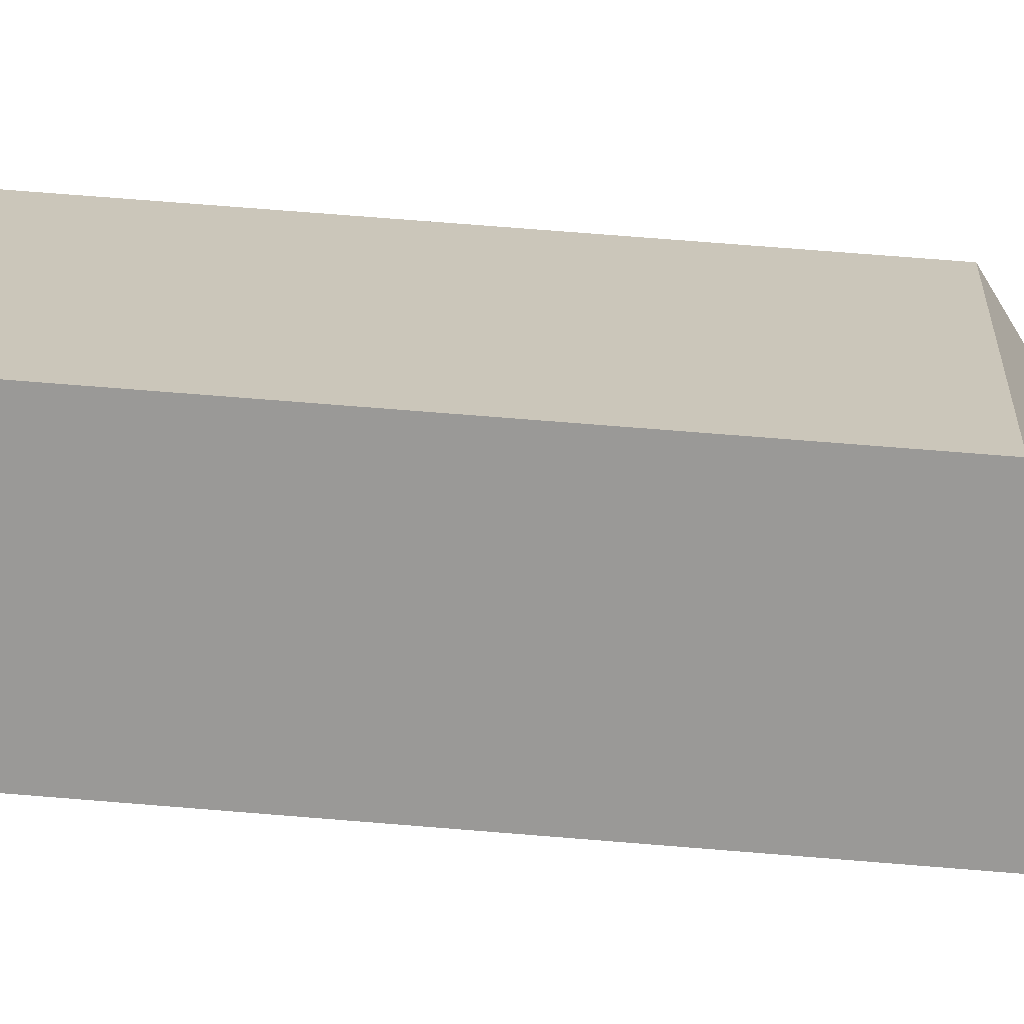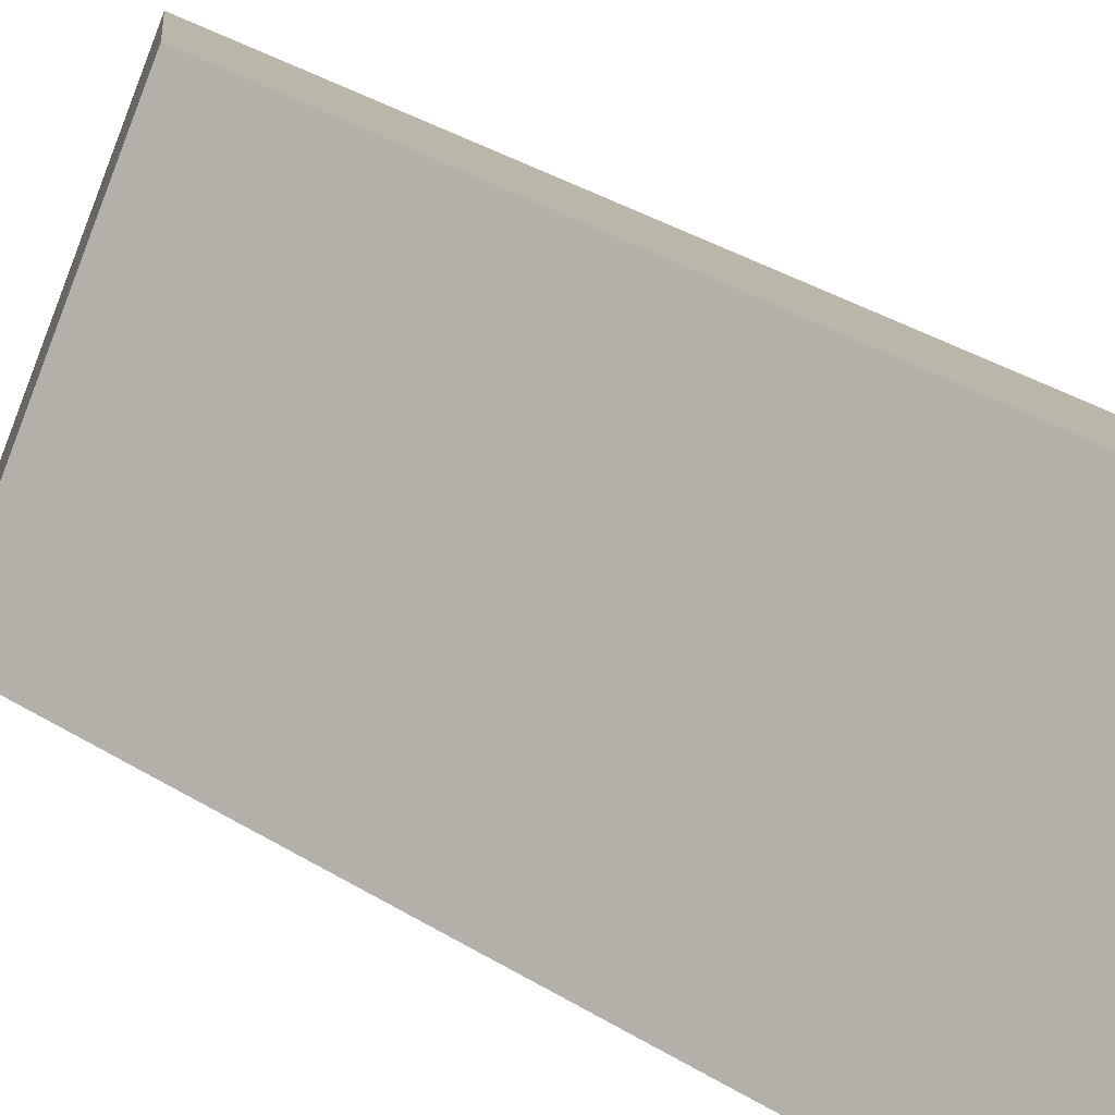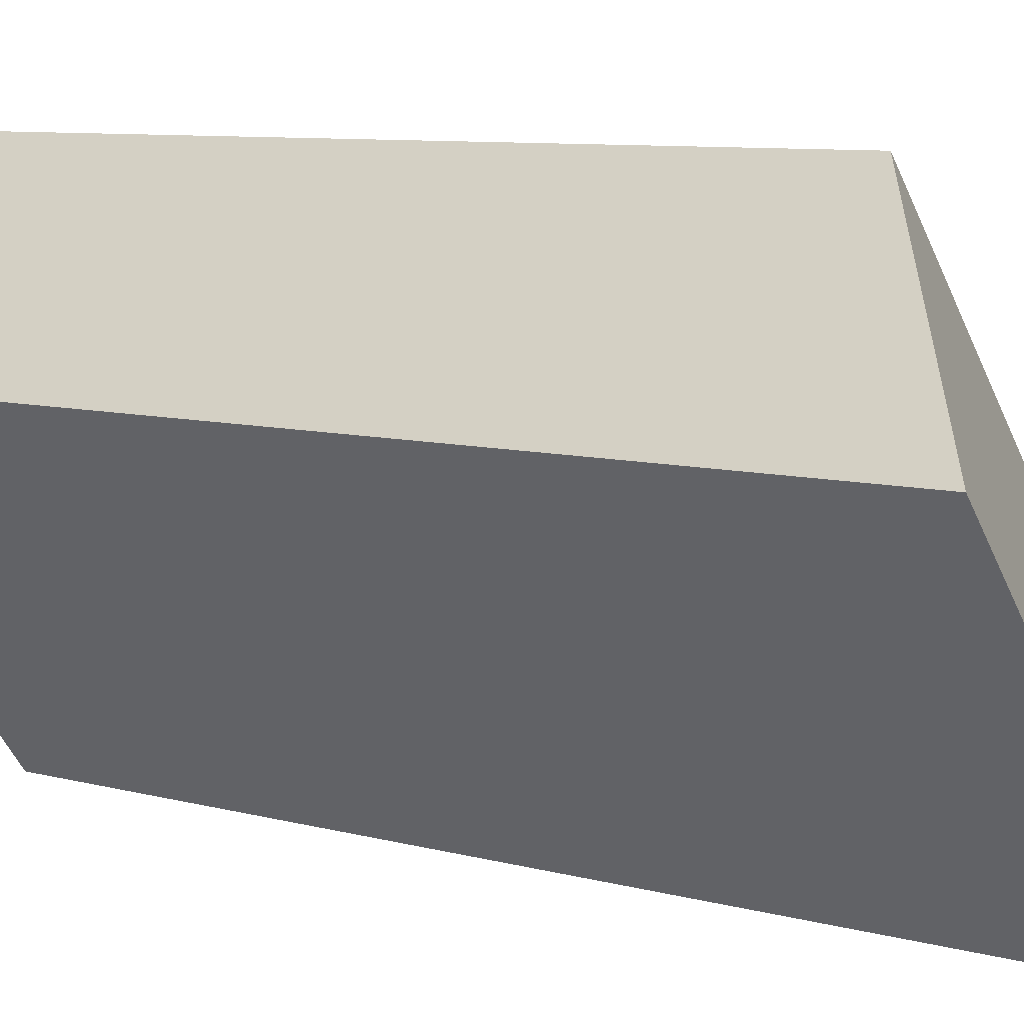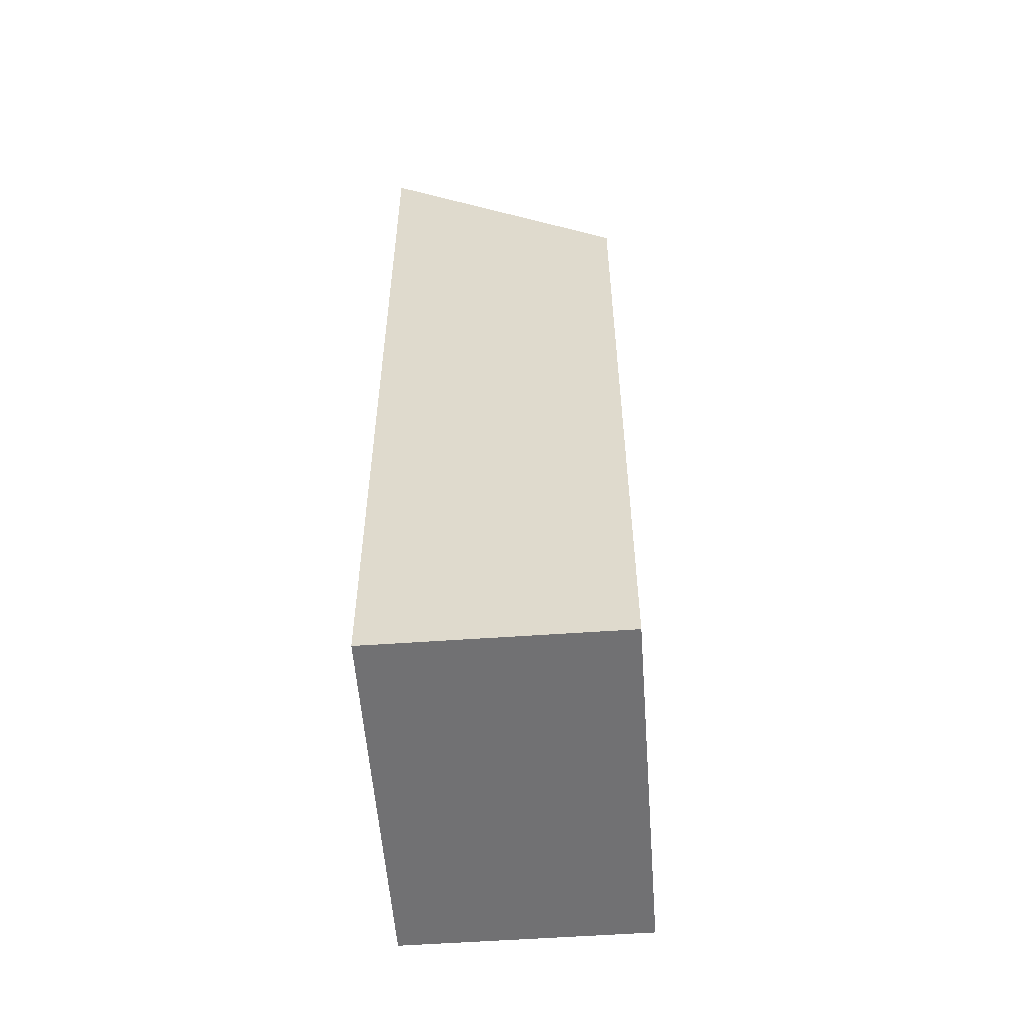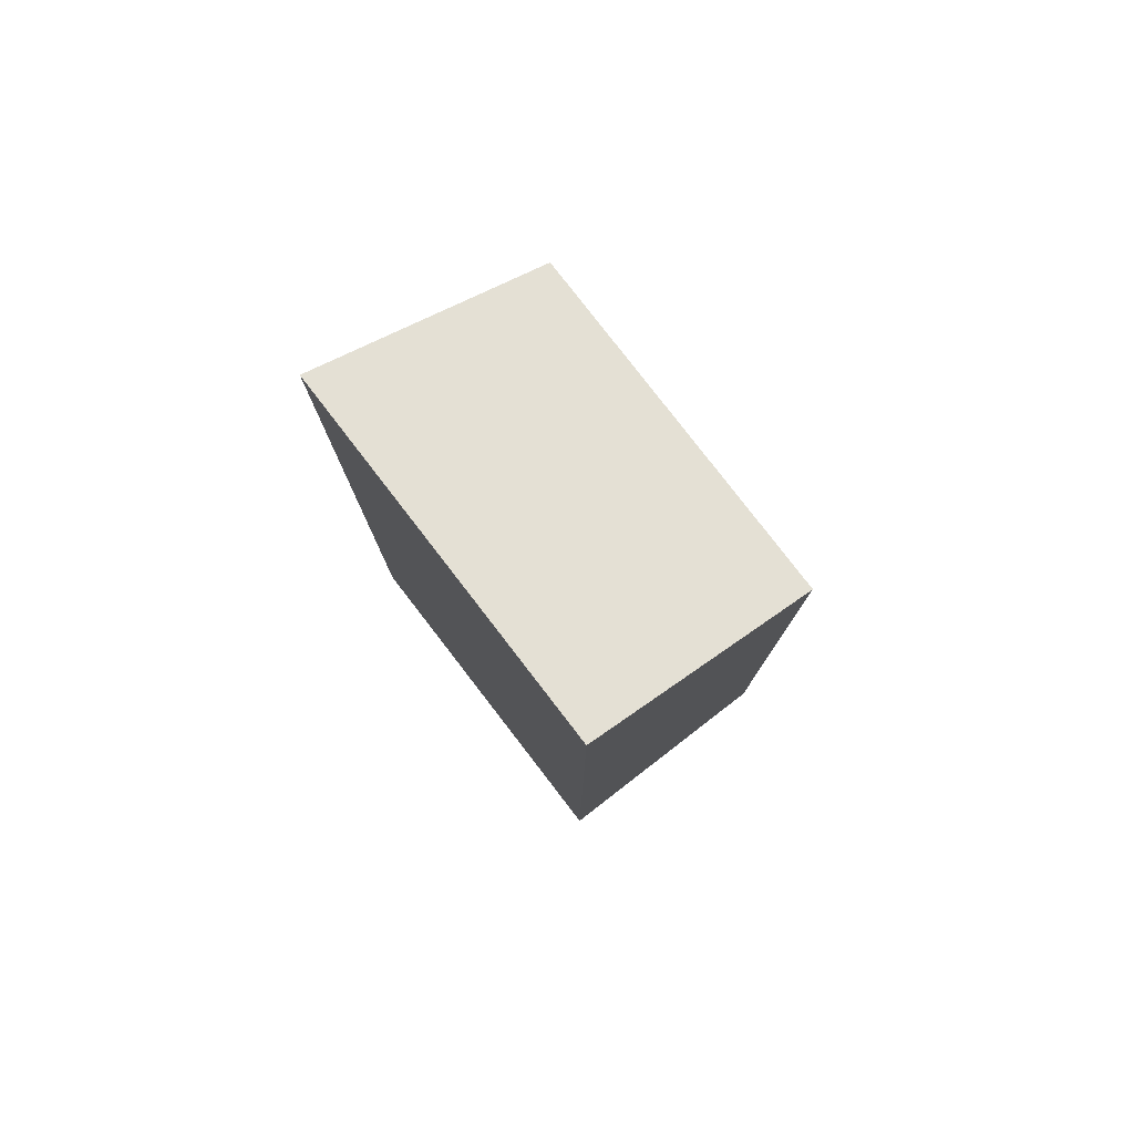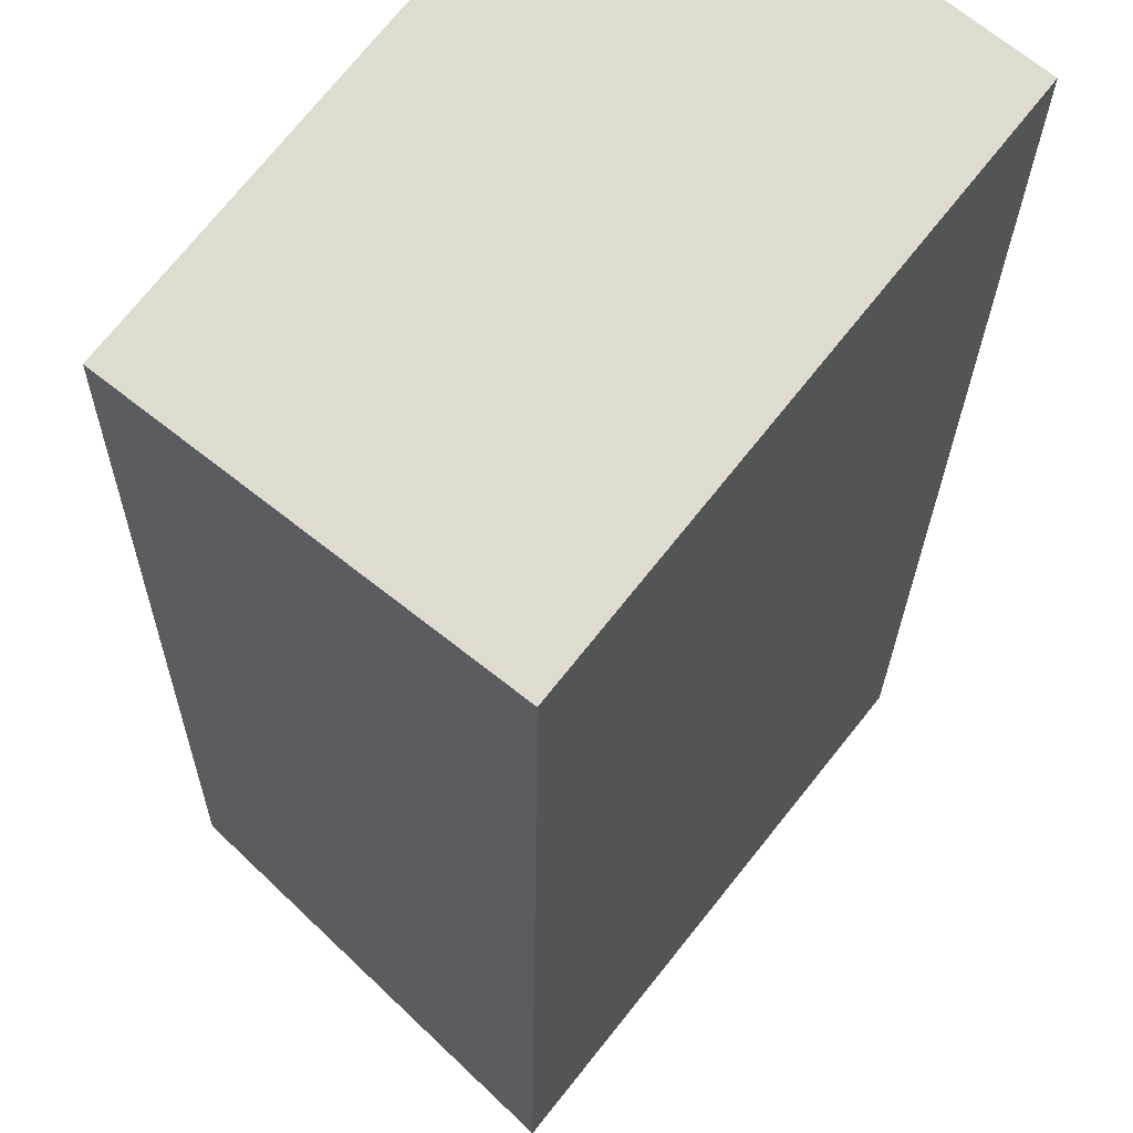
<metadata>
{"format":"obj","ext":"obj","renderer":"f3d","projection":"perspective","resolution":1024,"background":"white","views":[{"elev":72.5,"azim":94.6,"up":"+Z"},{"elev":41.8,"azim":-54.4,"up":"+Z"},{"elev":7.5,"azim":129.7,"up":"+Z"},{"elev":-55.3,"azim":-137.6,"up":"+Y"},{"elev":79.6,"azim":-179.5,"up":"+Y"},{"elev":-19.4,"azim":-0.6,"up":"+Z"}]}
</metadata>
<code>
v  0 13.56 8.306e-16
v  7.823 16.79 2.549
v  3.6 16.79 -2.828
v  4.222 13.56 5.377
v  3.6 1.732e-16 -2.828
v  0 0 0
v  4.222 -3.292e-16 5.377
v  7.823 -1.561e-16 2.549
g defaultobject
f 1 2 3
f 2 1 4
f 5 1 3
f 1 5 6
f 6 4 1
f 4 6 7
f 4 8 2
f 8 4 7
f 8 3 2
f 3 8 5
f 8 6 5
f 6 8 7

</code>
